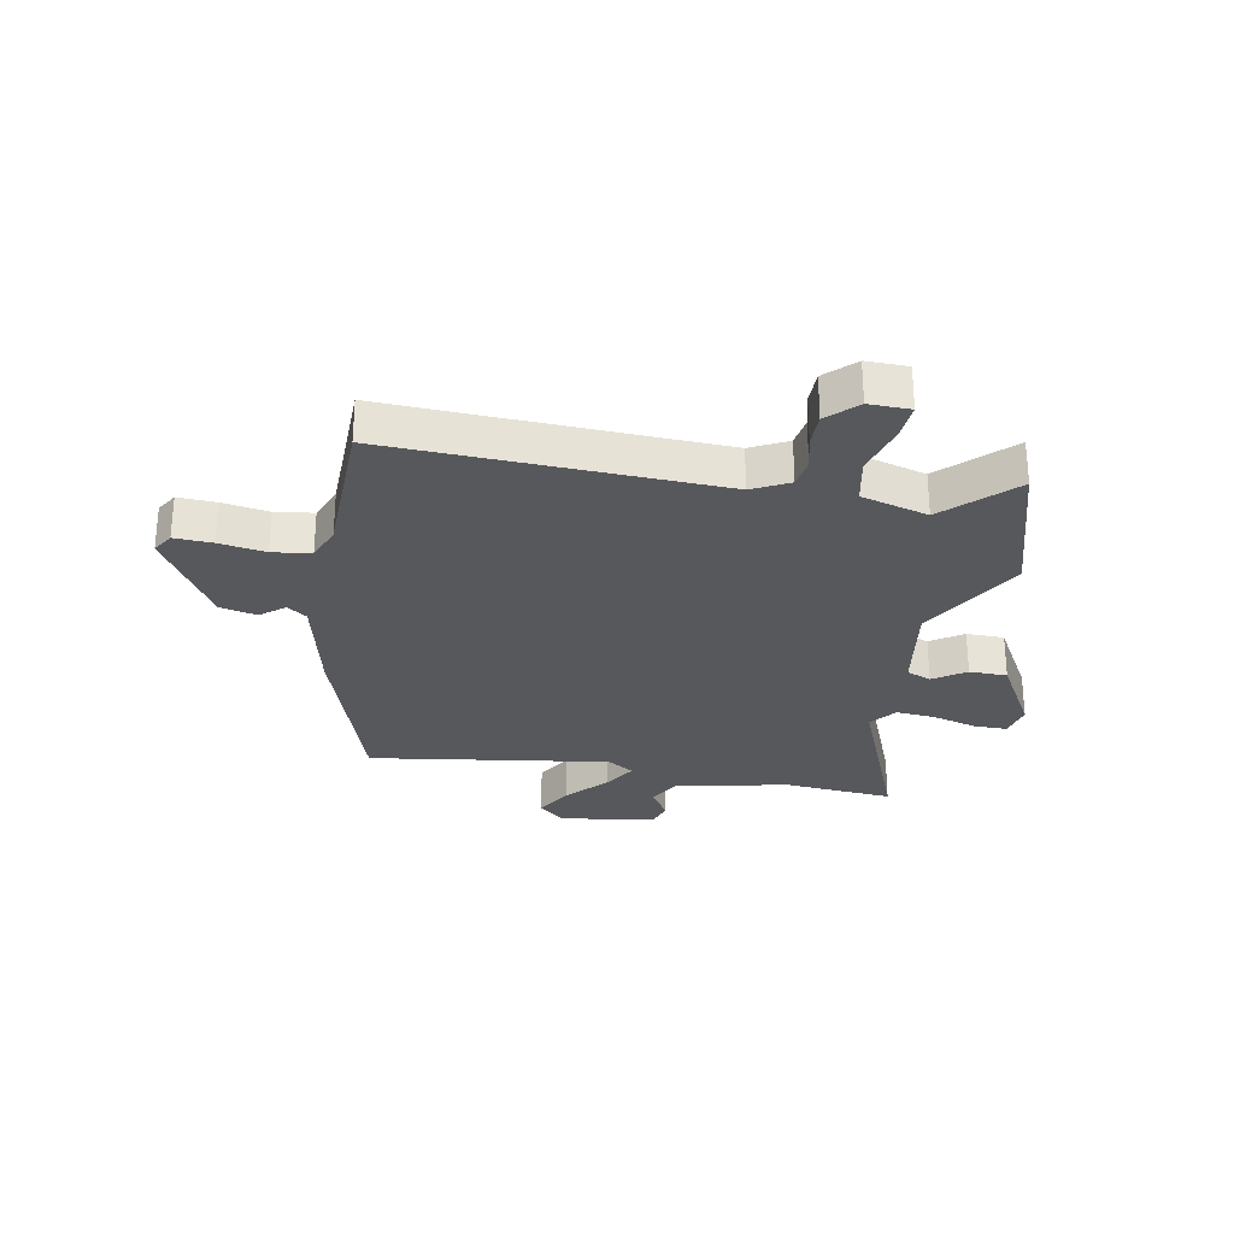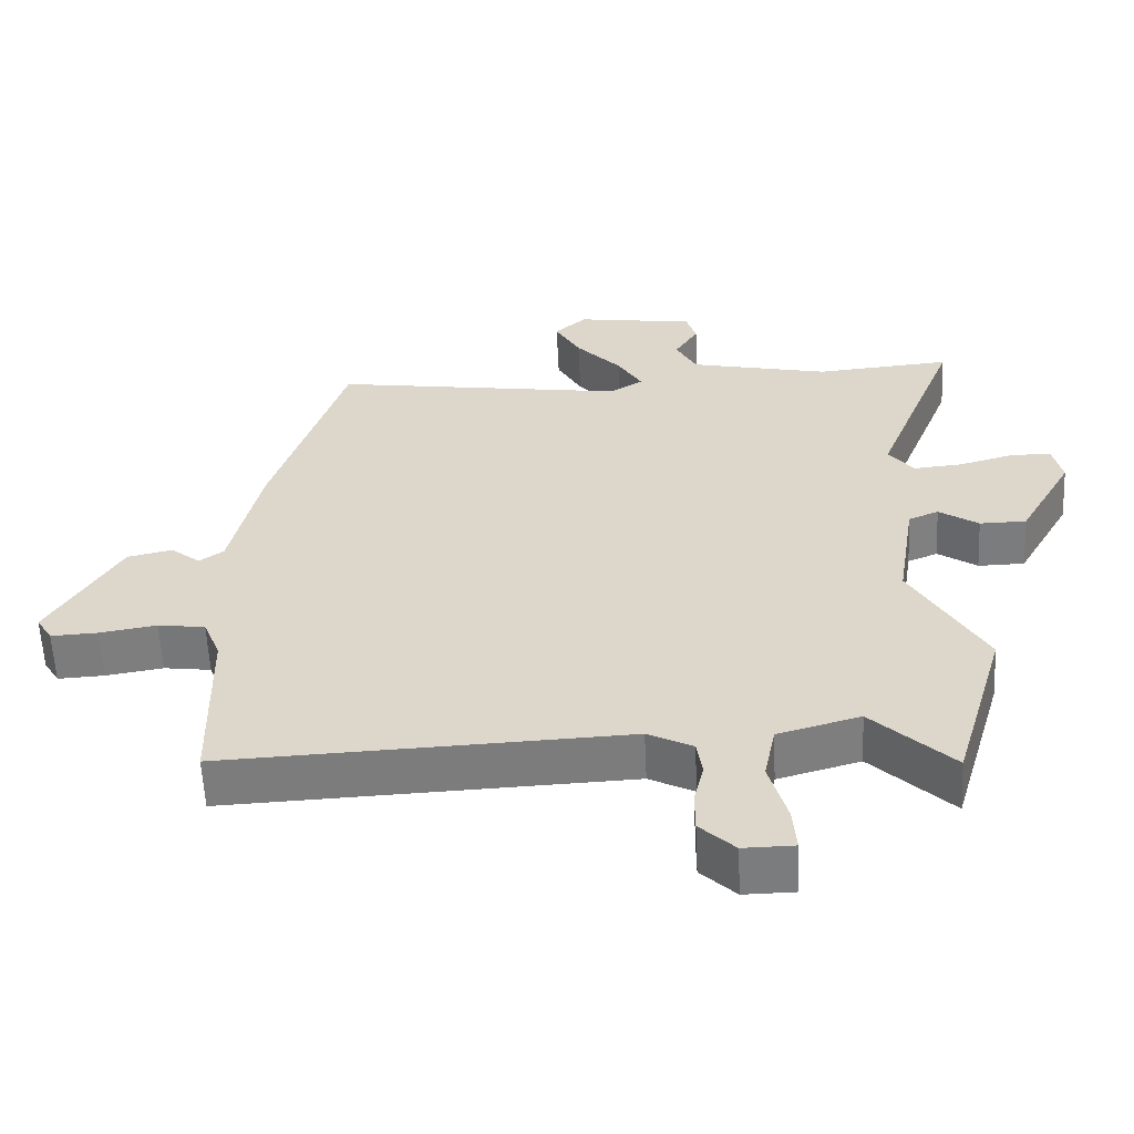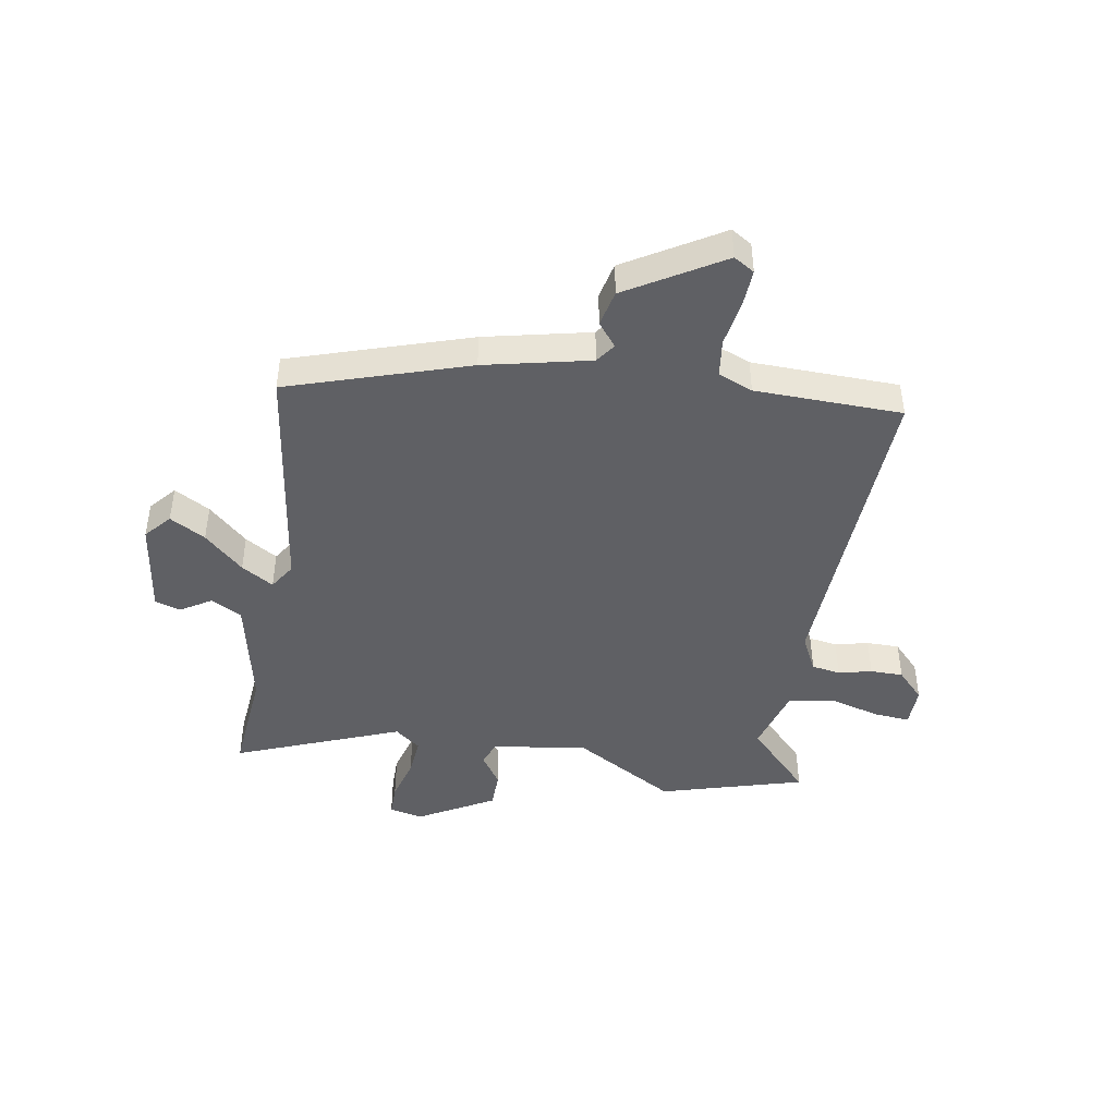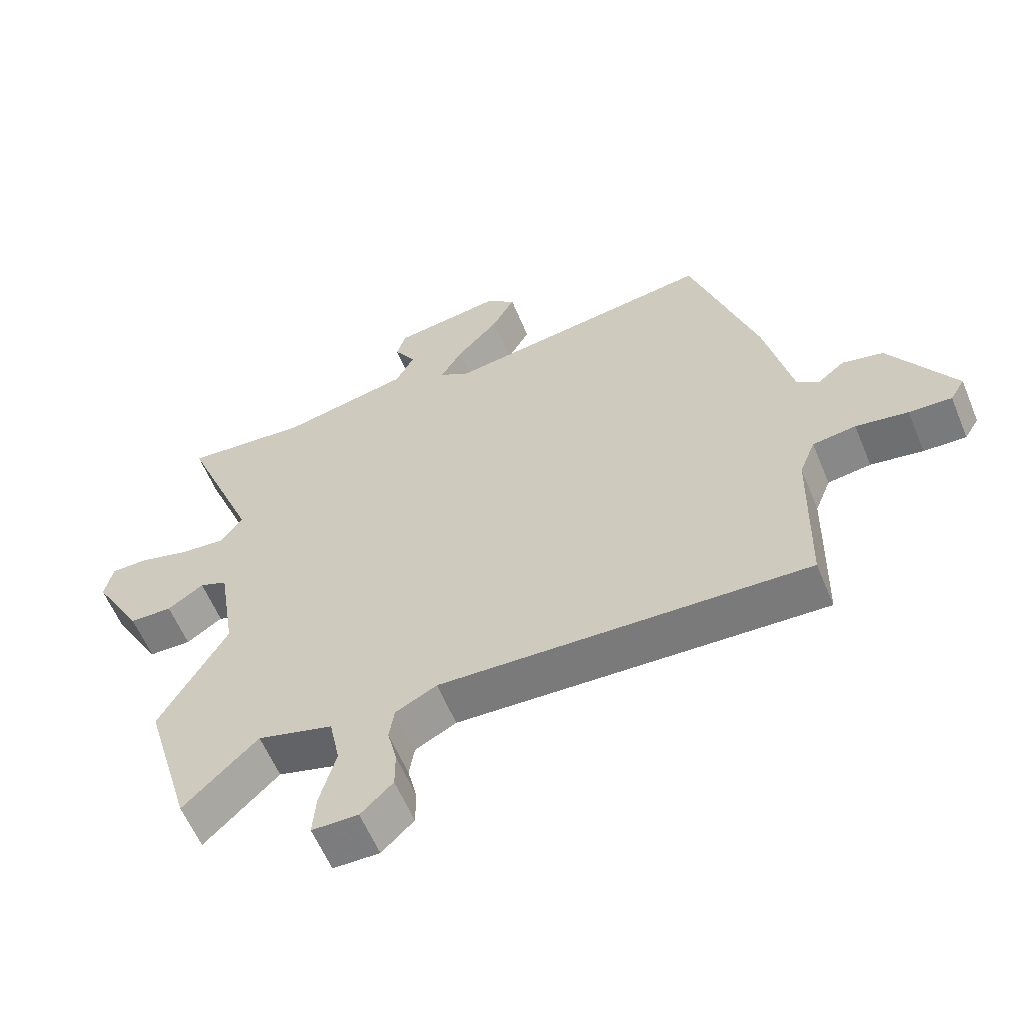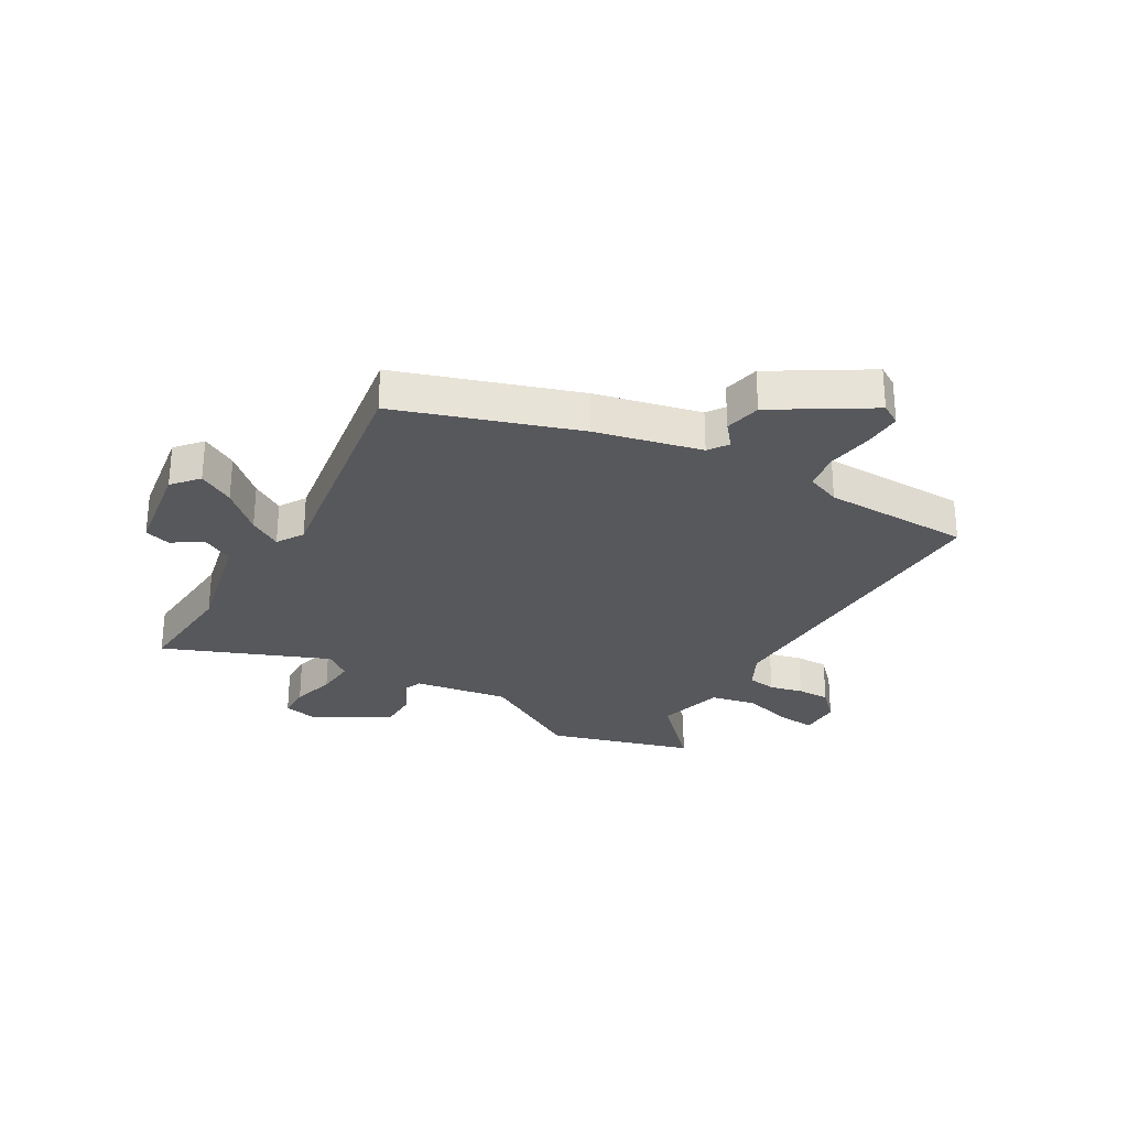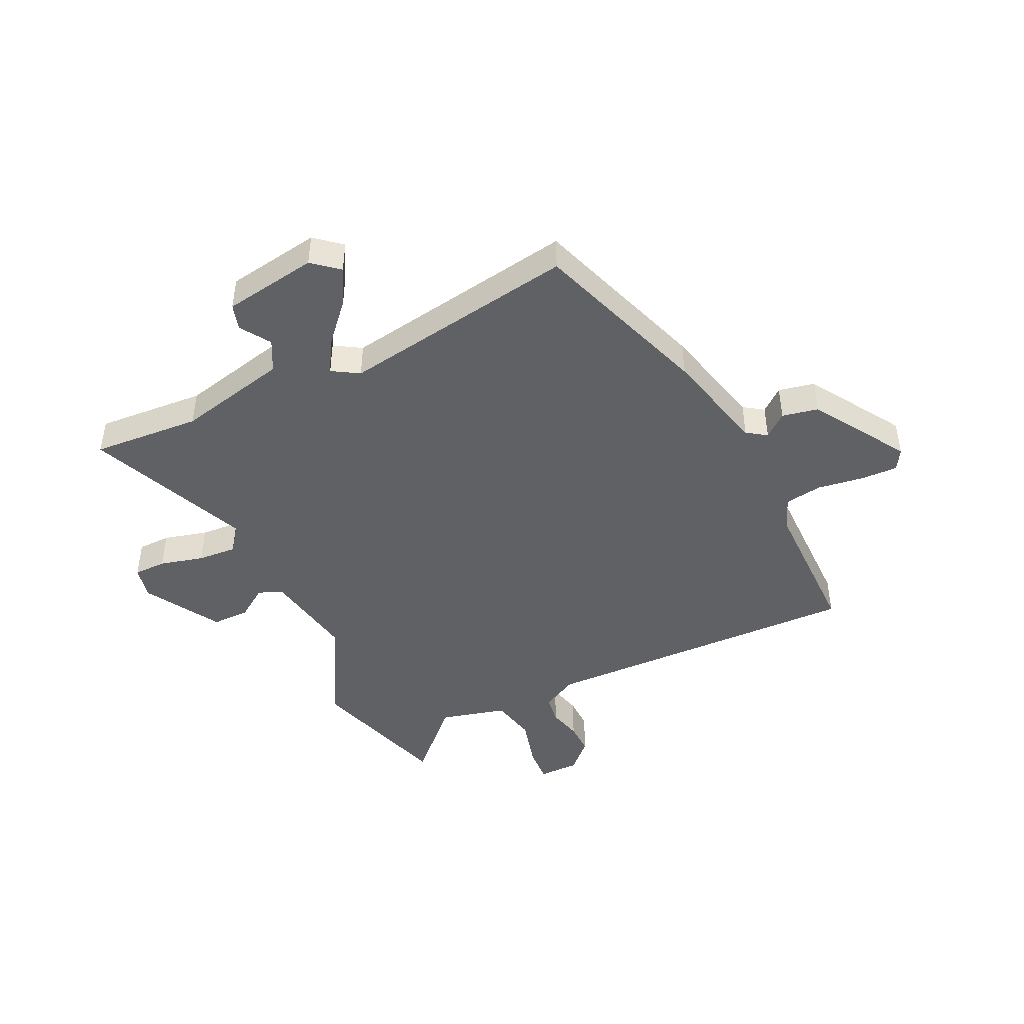
<metadata>
{"format":"obj","ext":"obj","renderer":"f3d","projection":"perspective","resolution":1024,"background":"white","views":[{"elev":-28.6,"azim":169.5,"up":"+Y"},{"elev":-58.5,"azim":-177.3,"up":"+Z"},{"elev":-44.6,"azim":80.1,"up":"+Y"},{"elev":-59.3,"azim":22.4,"up":"+Z"},{"elev":-28.7,"azim":60.2,"up":"+Y"},{"elev":-45.4,"azim":26.4,"up":"+Y"}]}
</metadata>
<code>
v -0.482 0.07 -0.562
v -0.555 0.07 -0.312
v -0.452 0.07 -0.133
v -0.478 0.07 0.031
v -0.52 0.07 0.048
v -0.575 0.07 0.011
v -0.64 0.07 0.012
v -0.715 0.07 0.144
v -0.702 0.07 0.202
v -0.645 0.07 0.202
v -0.569 0.07 0.181
v -0.501 0.07 0.175
v -0.466 0.07 0.22
v -0.58 0.07 0.506
v -0.391 0.07 0.49
v -0.196 0.07 0.532
v -0.167 0.07 0.586
v -0.2 0.07 0.639
v -0.186 0.07 0.684
v -0.021 0.07 0.708
v 0.024 0.07 0.669
v -0.011 0.07 0.607
v -0.074 0.07 0.539
v -0.108 0.07 0.483
v -0.062 0.07 0.454
v 0.351 0.07 0.515
v 0.453 0.07 0.203
v 0.495 0.07 0.019
v 0.529 0.07 -0.005
v 0.57 0.07 0.028
v 0.633 0.07 0.014
v 0.733 0.07 -0.151
v 0.711 0.07 -0.187
v 0.646 0.07 -0.184
v 0.566 0.07 -0.171
v 0.5 0.07 -0.18
v 0.476 0.07 -0.24
v 0.471 0.07 -0.496
v -0.091 0.07 -0.473
v -0.154 0.07 -0.505
v -0.162 0.07 -0.555
v -0.148 0.07 -0.613
v -0.148 0.07 -0.67
v -0.197 0.07 -0.717
v -0.268 0.07 -0.716
v -0.263 0.07 -0.653
v -0.238 0.07 -0.564
v -0.254 0.07 -0.485
v -0.369 0.07 -0.453
v -0.482 0 -0.562
v -0.555 0 -0.312
v -0.452 0 -0.133
v -0.478 0 0.031
v -0.52 0 0.048
v -0.575 0 0.011
v -0.64 0 0.012
v -0.715 0 0.144
v -0.702 0 0.202
v -0.645 0 0.202
v -0.569 0 0.181
v -0.501 0 0.175
v -0.466 0 0.22
v -0.58 0 0.506
v -0.391 0 0.49
v -0.196 0 0.532
v -0.167 0 0.586
v -0.2 0 0.639
v -0.186 0 0.684
v -0.021 0 0.708
v 0.024 0 0.669
v -0.011 0 0.607
v -0.074 0 0.539
v -0.108 0 0.483
v -0.062 0 0.454
v 0.351 0 0.515
v 0.453 0 0.203
v 0.495 0 0.019
v 0.529 0 -0.005
v 0.57 0 0.028
v 0.633 0 0.014
v 0.733 0 -0.151
v 0.711 0 -0.187
v 0.646 0 -0.184
v 0.566 0 -0.171
v 0.5 0 -0.18
v 0.476 0 -0.24
v 0.471 0 -0.496
v -0.091 0 -0.473
v -0.154 0 -0.505
v -0.162 0 -0.555
v -0.148 0 -0.613
v -0.148 0 -0.67
v -0.197 0 -0.717
v -0.268 0 -0.716
v -0.263 0 -0.653
v -0.238 0 -0.564
v -0.254 0 -0.485
v -0.369 0 -0.453
f 45 46 47
f 44 45 47
f 43 44 47
f 42 43 47
f 41 42 47
f 40 41 47 48
f 39 40 48 49
f 37 38 39 49
f 33 34 35
f 32 33 35
f 31 32 35
f 30 31 35
f 29 30 35
f 28 29 35 36
f 36 37 49
f 28 36 49
f 27 28 49
f 26 27 49
f 25 26 49
f 21 22 23
f 20 21 23
f 19 20 23
f 18 19 23
f 17 18 23
f 16 17 23 24
f 25 49 1
f 24 25 1
f 16 24 1
f 15 16 1
f 9 10 11
f 8 9 11
f 7 8 11
f 6 7 11
f 5 6 11
f 4 5 11 12
f 1 2 3
f 15 1 3
f 15 3 4
f 13 14 15
f 13 15 4
f 4 12 13
f 96 95 94
f 96 94 93
f 96 93 92
f 96 92 91
f 96 91 90
f 97 96 90 89
f 98 97 89 88
f 98 88 87 86
f 84 83 82
f 84 82 81
f 84 81 80
f 84 80 79
f 84 79 78
f 85 84 78 77
f 98 86 85
f 98 85 77
f 98 77 76
f 98 76 75
f 98 75 74
f 72 71 70
f 72 70 69
f 72 69 68
f 72 68 67
f 72 67 66
f 73 72 66 65
f 50 98 74
f 50 74 73
f 50 73 65
f 50 65 64
f 60 59 58
f 60 58 57
f 60 57 56
f 60 56 55
f 60 55 54
f 61 60 54 53
f 52 51 50
f 52 50 64
f 53 52 64
f 64 63 62
f 53 64 62
f 62 61 53
f 1 50 51 2
f 2 51 52 3
f 3 52 53 4
f 4 53 54 5
f 5 54 55 6
f 6 55 56 7
f 7 56 57 8
f 8 57 58 9
f 9 58 59 10
f 10 59 60 11
f 11 60 61 12
f 12 61 62 13
f 13 62 63 14
f 14 63 64 15
f 15 64 65 16
f 16 65 66 17
f 17 66 67 18
f 18 67 68 19
f 19 68 69 20
f 20 69 70 21
f 21 70 71 22
f 22 71 72 23
f 23 72 73 24
f 24 73 74 25
f 25 74 75 26
f 26 75 76 27
f 27 76 77 28
f 28 77 78 29
f 29 78 79 30
f 30 79 80 31
f 31 80 81 32
f 32 81 82 33
f 33 82 83 34
f 34 83 84 35
f 35 84 85 36
f 36 85 86 37
f 37 86 87 38
f 38 87 88 39
f 39 88 89 40
f 40 89 90 41
f 41 90 91 42
f 42 91 92 43
f 43 92 93 44
f 44 93 94 45
f 45 94 95 46
f 46 95 96 47
f 47 96 97 48
f 48 97 98 49
f 49 98 50 1

</code>
